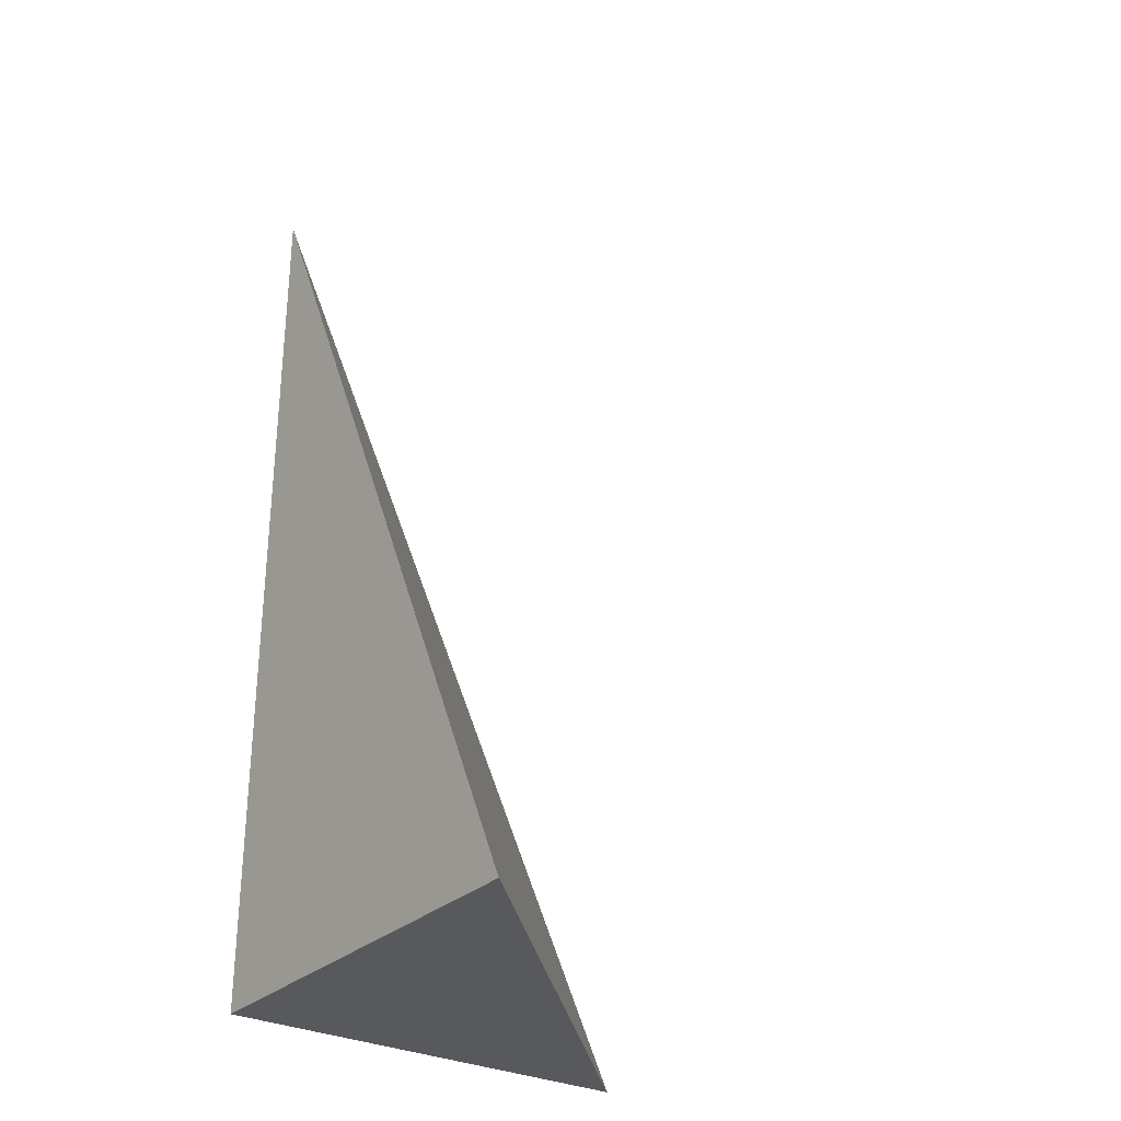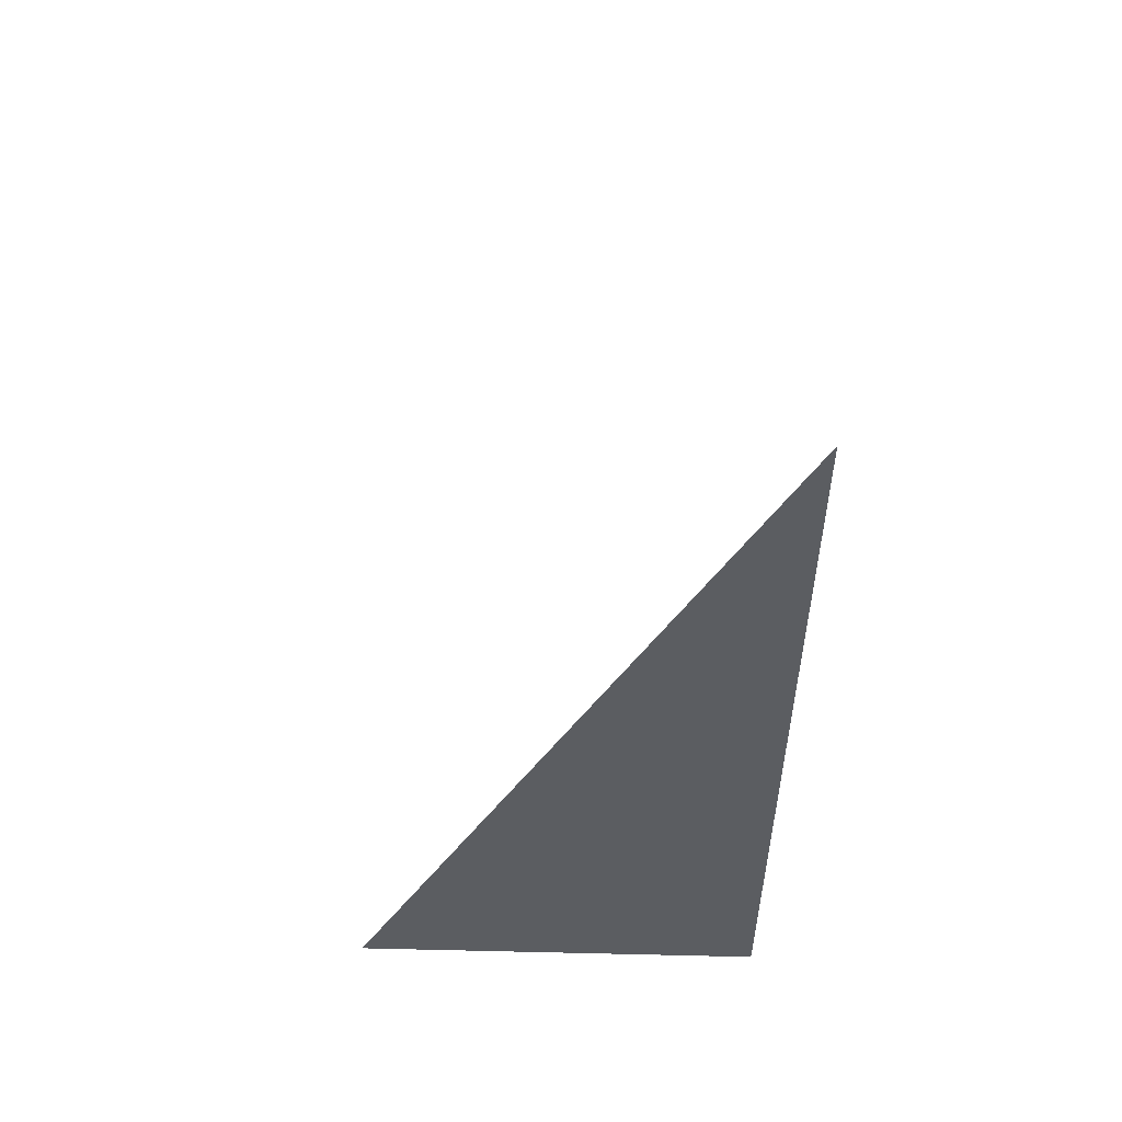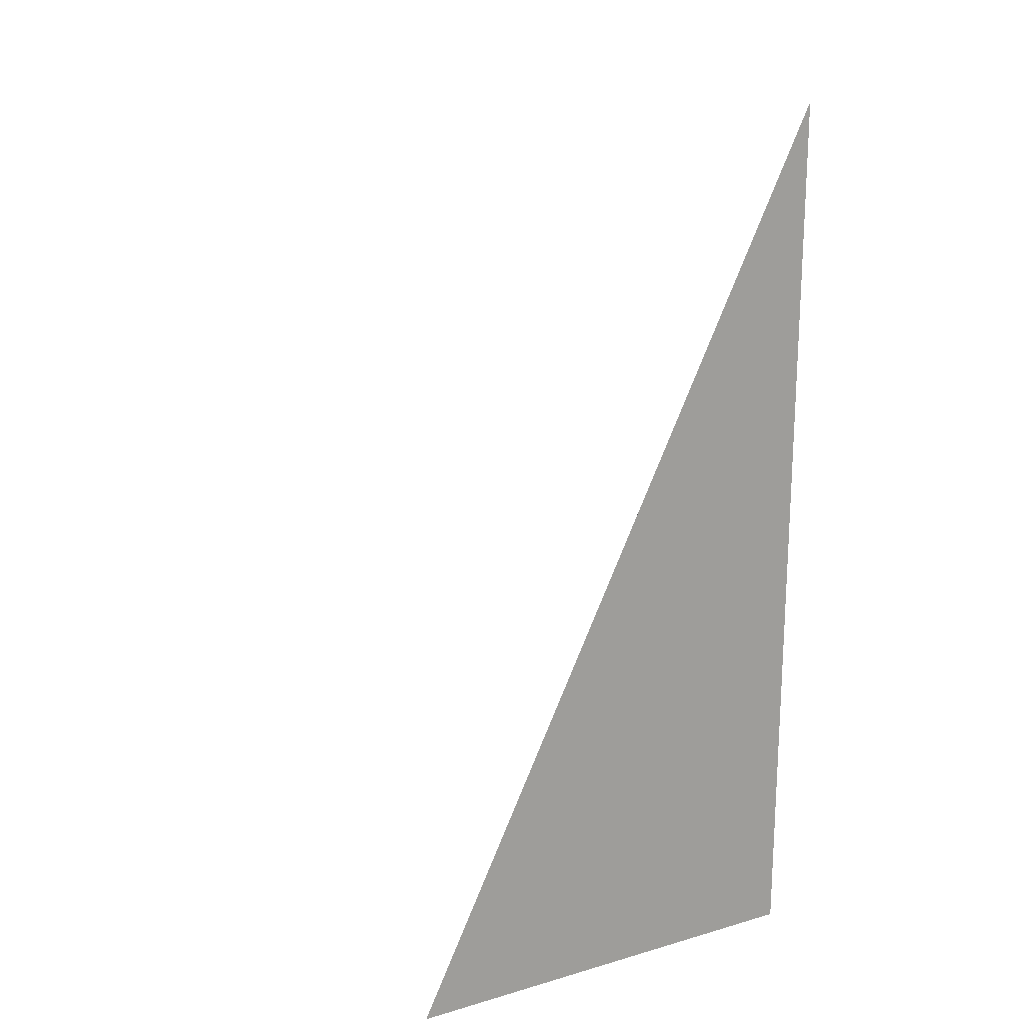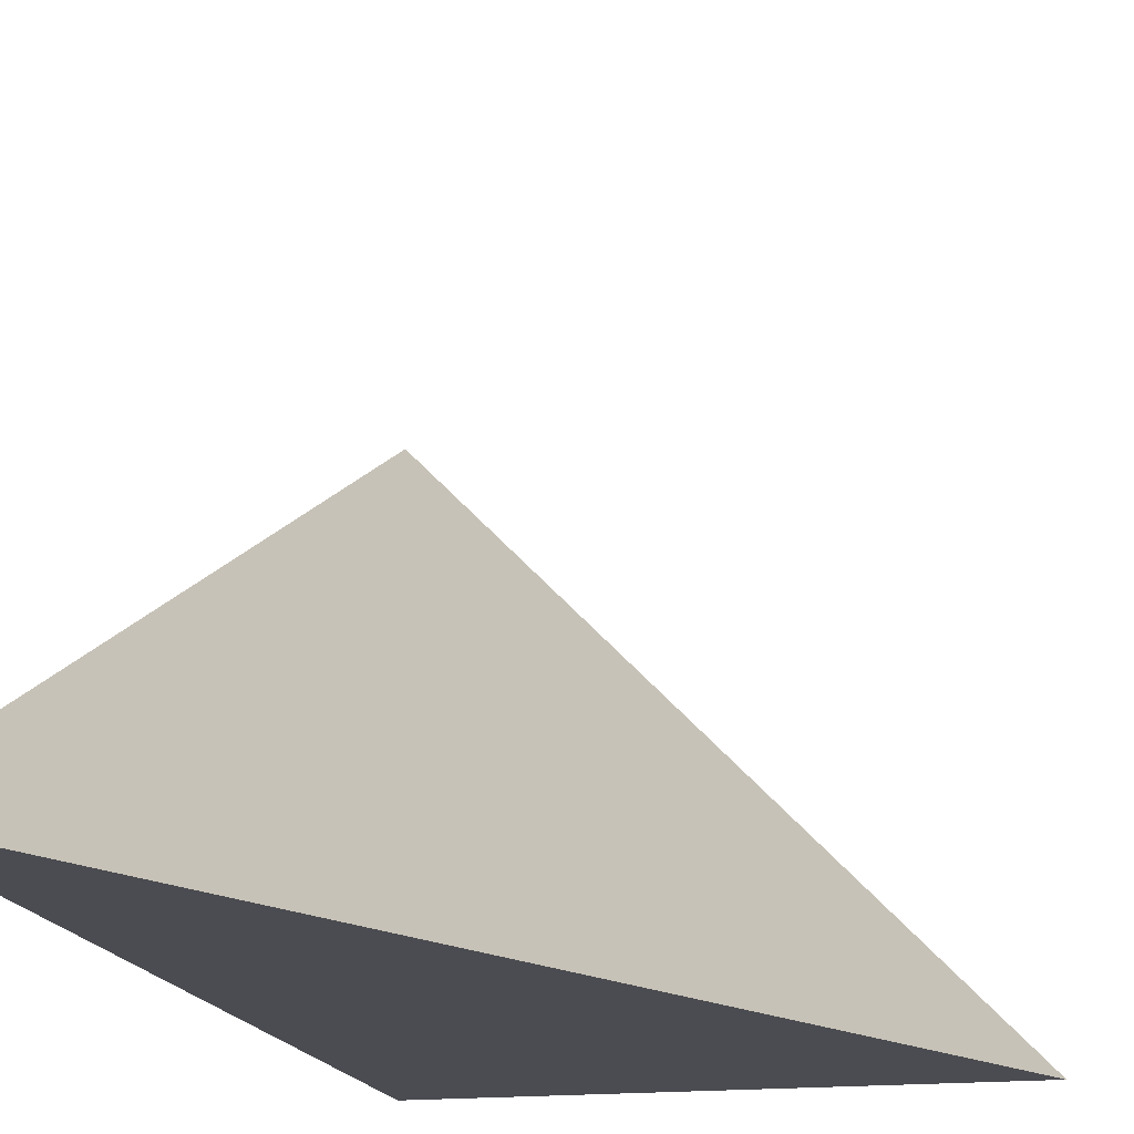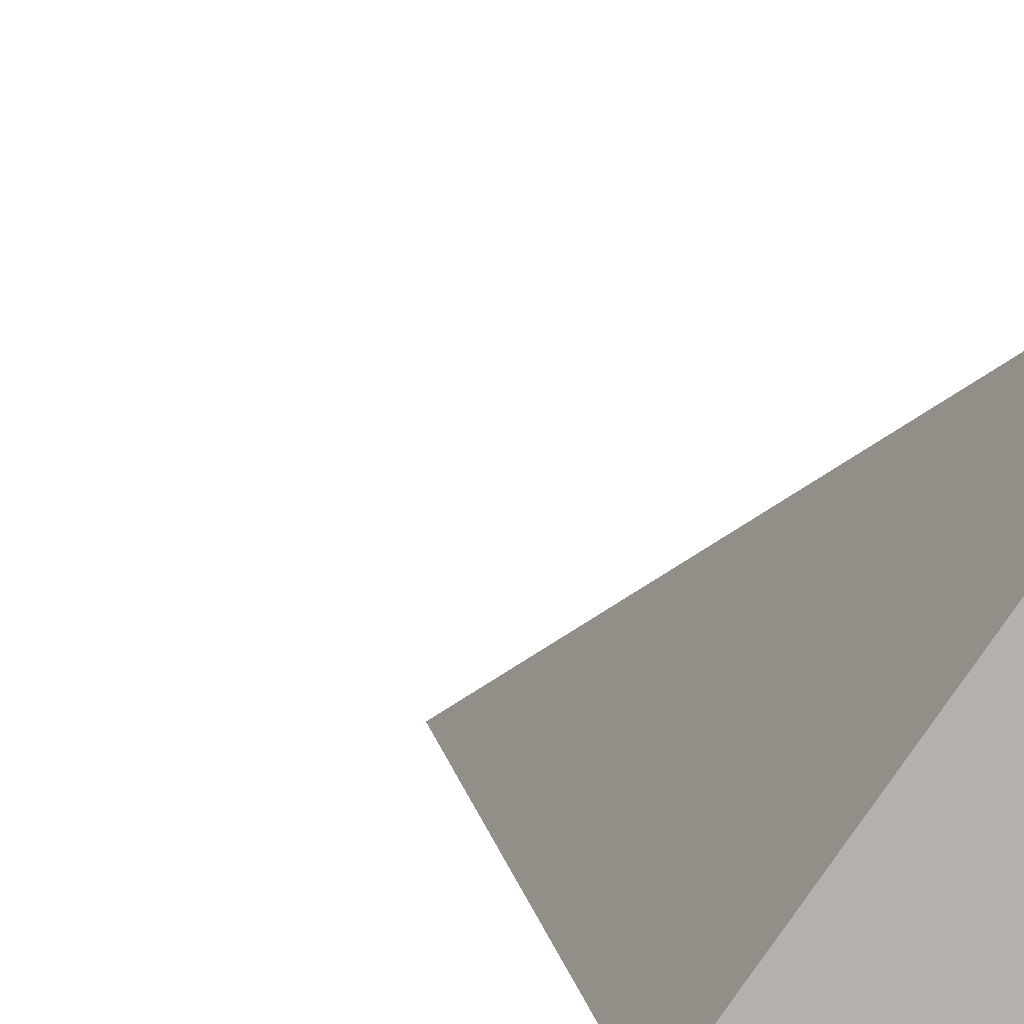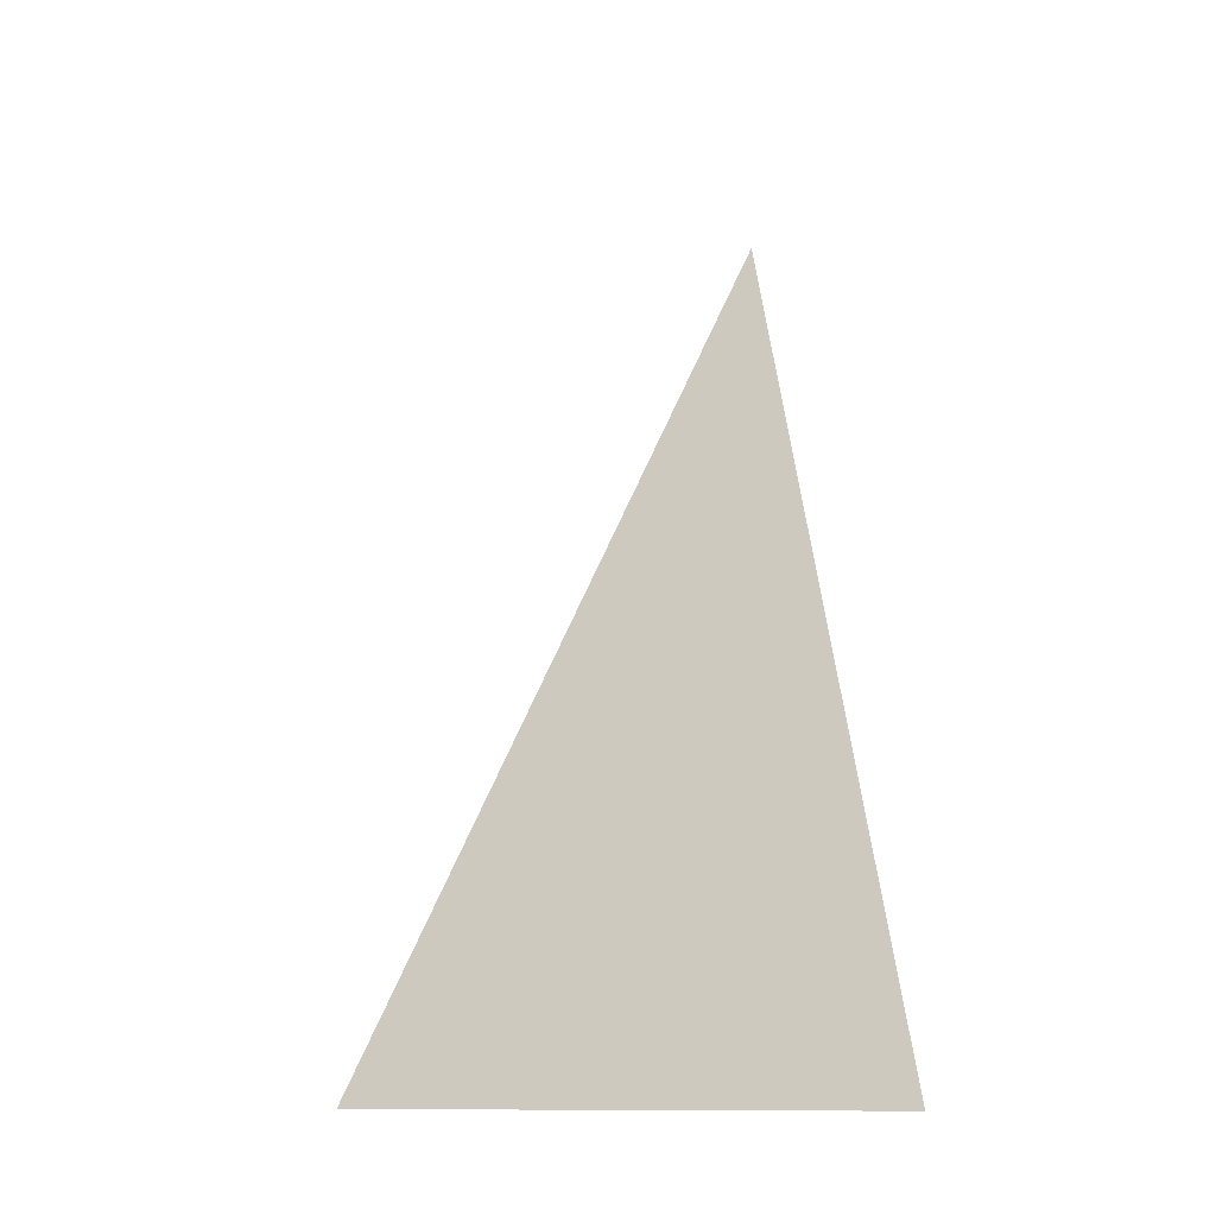
<metadata>
{"format":"obj","ext":"obj","renderer":"f3d","projection":"perspective","resolution":1024,"background":"white","views":[{"elev":-29.7,"azim":53.4,"up":"+Z"},{"elev":54.2,"azim":-88.6,"up":"+Z"},{"elev":18.8,"azim":-118.7,"up":"+Z"},{"elev":-15.5,"azim":12.7,"up":"+Y"},{"elev":7.1,"azim":147.6,"up":"+Y"},{"elev":-12.1,"azim":166.2,"up":"+Z"}]}
</metadata>
<code>
v -0.1526 -0.1559 -0.3253
v 0.4579 -0.1559 -0.3253
v -0.1526 0.4677 -0.3253
v -0.1526 -0.1559 0.9759
v -0.1526 0.1559 -0.3253
v 0.1526 0.1559 -0.3253
v 0.1526 -0.1559 -0.3253
v 0.1526 -0.1559 0.3253
v -0.1526 -0.1559 0.3253
v -0.1526 0.1559 0.3253
v -0.1526 1.388e-17 -0.3253
v 0 1.388e-17 -0.3253
v 0 -0.1559 -0.3253
v -0.1526 0.3118 -0.3253
v 0 0.3118 -0.3253
v 0 0.1559 -0.3253
v 0.3053 1.388e-17 -0.3253
v 0.3053 -0.1559 -0.3253
v 0.1526 1.388e-17 -0.3253
v 0 -0.1559 2.776e-17
v -0.1526 -0.1559 2.776e-17
v 0.3053 -0.1559 2.776e-17
v 0.1526 -0.1559 2.776e-17
v 0 -0.1559 0.6506
v -0.1526 -0.1559 0.6506
v 0 -0.1559 0.3253
v -0.1526 0.1559 2.776e-17
v -0.1526 0.3118 2.776e-17
v -0.1526 1.388e-17 2.776e-17
v -0.1526 1.388e-17 0.6506
v -0.1526 1.388e-17 0.3253
v 0.1526 1.388e-17 2.776e-17
v 0 0.1559 2.776e-17
v 0 1.388e-17 0.3253
v -0.1526 -0.07796 -0.3253
v -0.07631 -0.07796 -0.3253
v -0.07631 -0.1559 -0.3253
v -0.1526 0.07796 -0.3253
v -0.07631 0.07796 -0.3253
v -0.07631 1.388e-17 -0.3253
v 0.07631 -0.07796 -0.3253
v 0.07631 -0.1559 -0.3253
v 0 -0.07796 -0.3253
v -0.1526 0.2339 -0.3253
v -0.07631 0.2339 -0.3253
v -0.07631 0.1559 -0.3253
v -0.1526 0.3898 -0.3253
v -0.07631 0.3898 -0.3253
v -0.07631 0.3118 -0.3253
v 0.07631 0.2339 -0.3253
v 0.07631 0.1559 -0.3253
v 0 0.2339 -0.3253
v 0.2289 0.07796 -0.3253
v 0.2289 1.388e-17 -0.3253
v 0.1526 0.07796 -0.3253
v 0.3816 -0.07796 -0.3253
v 0.3816 -0.1559 -0.3253
v 0.3053 -0.07796 -0.3253
v 0.2289 -0.1559 -0.3253
v 0.1526 -0.07796 -0.3253
v 0.2289 -0.07796 -0.3253
v 0 0.07796 -0.3253
v 0.07631 0.07796 -0.3253
v 0.07631 1.388e-17 -0.3253
v -0.07631 -0.1559 -0.1627
v -0.1526 -0.1559 -0.1627
v 0.07631 -0.1559 -0.1627
v 0 -0.1559 -0.1627
v -0.07631 -0.1559 0.1627
v -0.1526 -0.1559 0.1627
v -0.07631 -0.1559 2.776e-17
v 0.2289 -0.1559 -0.1627
v 0.1526 -0.1559 -0.1627
v 0.3816 -0.1559 -0.1627
v 0.3053 -0.1559 -0.1627
v 0.2289 -0.1559 0.1627
v 0.1526 -0.1559 0.1627
v 0.2289 -0.1559 2.776e-17
v 0.07631 -0.1559 0.488
v 0 -0.1559 0.488
v 0.07631 -0.1559 0.3253
v -0.07631 -0.1559 0.8133
v -0.1526 -0.1559 0.8133
v -0.07631 -0.1559 0.6506
v -0.1526 -0.1559 0.488
v -0.07631 -0.1559 0.3253
v -0.07631 -0.1559 0.488
v 0.07631 -0.1559 2.776e-17
v 0.07631 -0.1559 0.1627
v 0 -0.1559 0.1627
v -0.1526 0.3118 -0.1627
v -0.1526 0.3898 -0.1627
v -0.1526 0.1559 -0.1627
v -0.1526 0.2339 -0.1627
v -0.1526 0.1559 0.1627
v -0.1526 0.2339 0.1627
v -0.1526 0.2339 2.776e-17
v -0.1526 1.388e-17 -0.1627
v -0.1526 0.07796 -0.1627
v -0.1526 -0.07796 -0.1627
v -0.1526 -0.07796 0.1627
v -0.1526 -0.07796 2.776e-17
v -0.1526 -0.07796 0.488
v -0.1526 -0.07796 0.3253
v -0.1526 -0.07796 0.8133
v -0.1526 -0.07796 0.6506
v -0.1526 0.07796 0.488
v -0.1526 0.07796 0.3253
v -0.1526 1.388e-17 0.488
v -0.1526 0.07796 2.776e-17
v -0.1526 1.388e-17 0.1627
v -0.1526 0.07796 0.1627
v 0.3053 -0.07796 -0.1627
v 0.1526 0.07796 -0.1627
v 0.2289 1.388e-17 -0.1627
v 0.1526 -0.07796 0.1627
v 0.2289 -0.07796 2.776e-17
v 0 0.2339 -0.1627
v 0.07631 0.1559 -0.1627
v -0.07631 0.3118 -0.1627
v -0.07631 0.1559 0.1627
v -0.07631 0.2339 2.776e-17
v -0.07631 1.388e-17 0.488
v -0.07631 0.07796 0.3253
v -0.07631 -0.07796 0.6506
v 0.07631 -0.07796 0.3253
v 0 -0.07796 0.488
v 0.07631 0.07796 2.776e-17
v 0 0.07796 0.1627
v 0.07631 1.388e-17 0.1627
f 1 35 37
f 35 11 36
f 36 13 37
f 35 36 37
f 11 38 40
f 38 5 39
f 39 12 40
f 38 39 40
f 12 41 43
f 41 7 42
f 42 13 43
f 41 42 43
f 11 40 36
f 40 12 43
f 43 13 36
f 40 43 36
f 5 44 46
f 44 14 45
f 45 16 46
f 44 45 46
f 14 47 49
f 47 3 48
f 48 15 49
f 47 48 49
f 15 50 52
f 50 6 51
f 51 16 52
f 50 51 52
f 14 49 45
f 49 15 52
f 52 16 45
f 49 52 45
f 6 53 55
f 53 17 54
f 54 19 55
f 53 54 55
f 17 56 58
f 56 2 57
f 57 18 58
f 56 57 58
f 18 59 61
f 59 7 60
f 60 19 61
f 59 60 61
f 17 58 54
f 58 18 61
f 61 19 54
f 58 61 54
f 5 46 39
f 46 16 62
f 62 12 39
f 46 62 39
f 16 51 63
f 51 6 55
f 55 19 63
f 51 55 63
f 19 60 64
f 60 7 41
f 41 12 64
f 60 41 64
f 16 63 62
f 63 19 64
f 64 12 62
f 63 64 62
f 1 37 66
f 37 13 65
f 65 21 66
f 37 65 66
f 13 42 68
f 42 7 67
f 67 20 68
f 42 67 68
f 20 69 71
f 69 9 70
f 70 21 71
f 69 70 71
f 13 68 65
f 68 20 71
f 71 21 65
f 68 71 65
f 7 59 73
f 59 18 72
f 72 23 73
f 59 72 73
f 18 57 75
f 57 2 74
f 74 22 75
f 57 74 75
f 22 76 78
f 76 8 77
f 77 23 78
f 76 77 78
f 18 75 72
f 75 22 78
f 78 23 72
f 75 78 72
f 8 79 81
f 79 24 80
f 80 26 81
f 79 80 81
f 24 82 84
f 82 4 83
f 83 25 84
f 82 83 84
f 25 85 87
f 85 9 86
f 86 26 87
f 85 86 87
f 24 84 80
f 84 25 87
f 87 26 80
f 84 87 80
f 7 73 67
f 73 23 88
f 88 20 67
f 73 88 67
f 23 77 89
f 77 8 81
f 81 26 89
f 77 81 89
f 26 86 90
f 86 9 69
f 69 20 90
f 86 69 90
f 23 89 88
f 89 26 90
f 90 20 88
f 89 90 88
f 3 47 92
f 47 14 91
f 91 28 92
f 47 91 92
f 14 44 94
f 44 5 93
f 93 27 94
f 44 93 94
f 27 95 97
f 95 10 96
f 96 28 97
f 95 96 97
f 14 94 91
f 94 27 97
f 97 28 91
f 94 97 91
f 5 38 99
f 38 11 98
f 98 29 99
f 38 98 99
f 11 35 100
f 35 1 66
f 66 21 100
f 35 66 100
f 21 70 102
f 70 9 101
f 101 29 102
f 70 101 102
f 11 100 98
f 100 21 102
f 102 29 98
f 100 102 98
f 9 85 104
f 85 25 103
f 103 31 104
f 85 103 104
f 25 83 106
f 83 4 105
f 105 30 106
f 83 105 106
f 30 107 109
f 107 10 108
f 108 31 109
f 107 108 109
f 25 106 103
f 106 30 109
f 109 31 103
f 106 109 103
f 5 99 93
f 99 29 110
f 110 27 93
f 99 110 93
f 29 101 111
f 101 9 104
f 104 31 111
f 101 104 111
f 31 108 112
f 108 10 95
f 95 27 112
f 108 95 112
f 29 111 110
f 111 31 112
f 112 27 110
f 111 112 110
f 2 56 74
f 56 17 113
f 113 22 74
f 56 113 74
f 17 53 115
f 53 6 114
f 114 32 115
f 53 114 115
f 32 116 117
f 116 8 76
f 76 22 117
f 116 76 117
f 17 115 113
f 115 32 117
f 117 22 113
f 115 117 113
f 6 50 119
f 50 15 118
f 118 33 119
f 50 118 119
f 15 48 120
f 48 3 92
f 92 28 120
f 48 92 120
f 28 96 122
f 96 10 121
f 121 33 122
f 96 121 122
f 15 120 118
f 120 28 122
f 122 33 118
f 120 122 118
f 10 107 124
f 107 30 123
f 123 34 124
f 107 123 124
f 30 105 125
f 105 4 82
f 82 24 125
f 105 82 125
f 24 79 127
f 79 8 126
f 126 34 127
f 79 126 127
f 30 125 123
f 125 24 127
f 127 34 123
f 125 127 123
f 6 119 114
f 119 33 128
f 128 32 114
f 119 128 114
f 33 121 129
f 121 10 124
f 124 34 129
f 121 124 129
f 34 126 130
f 126 8 116
f 116 32 130
f 126 116 130
f 33 129 128
f 129 34 130
f 130 32 128
f 129 130 128

</code>
